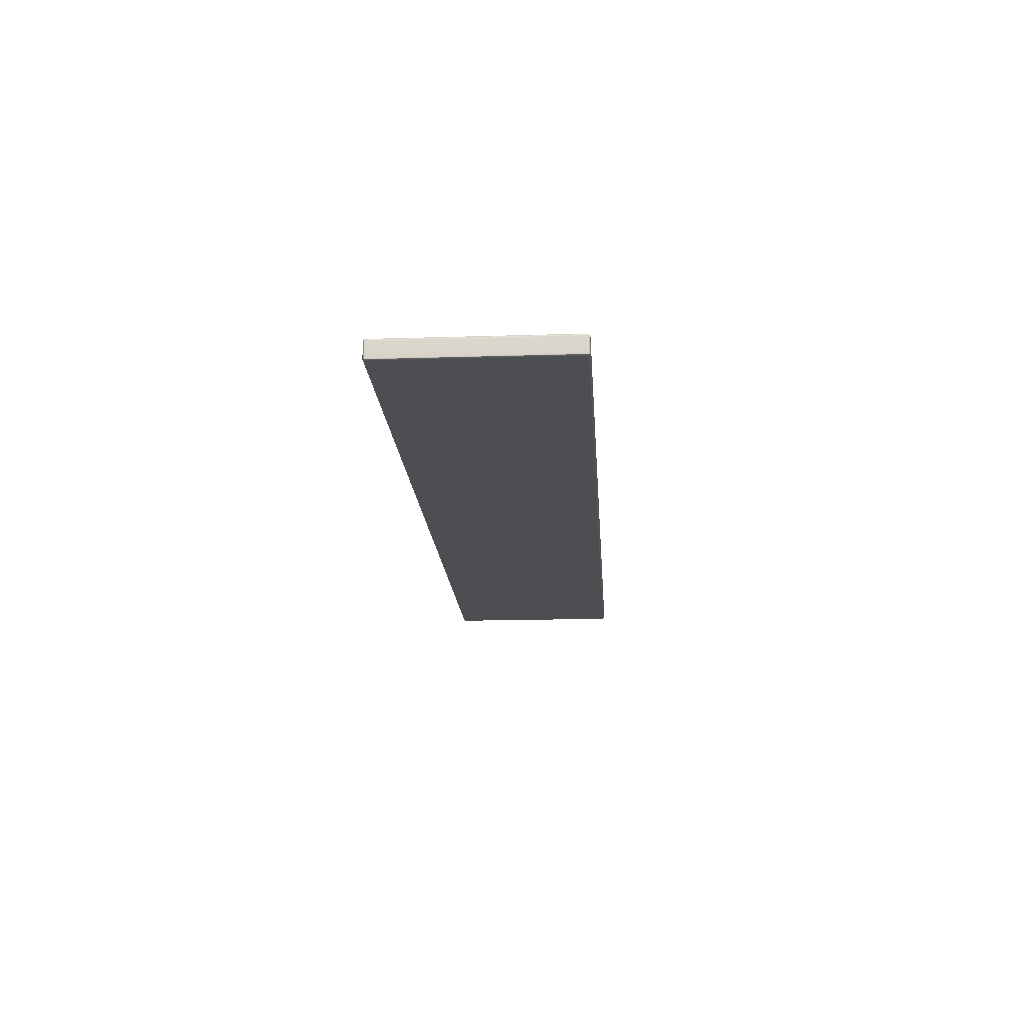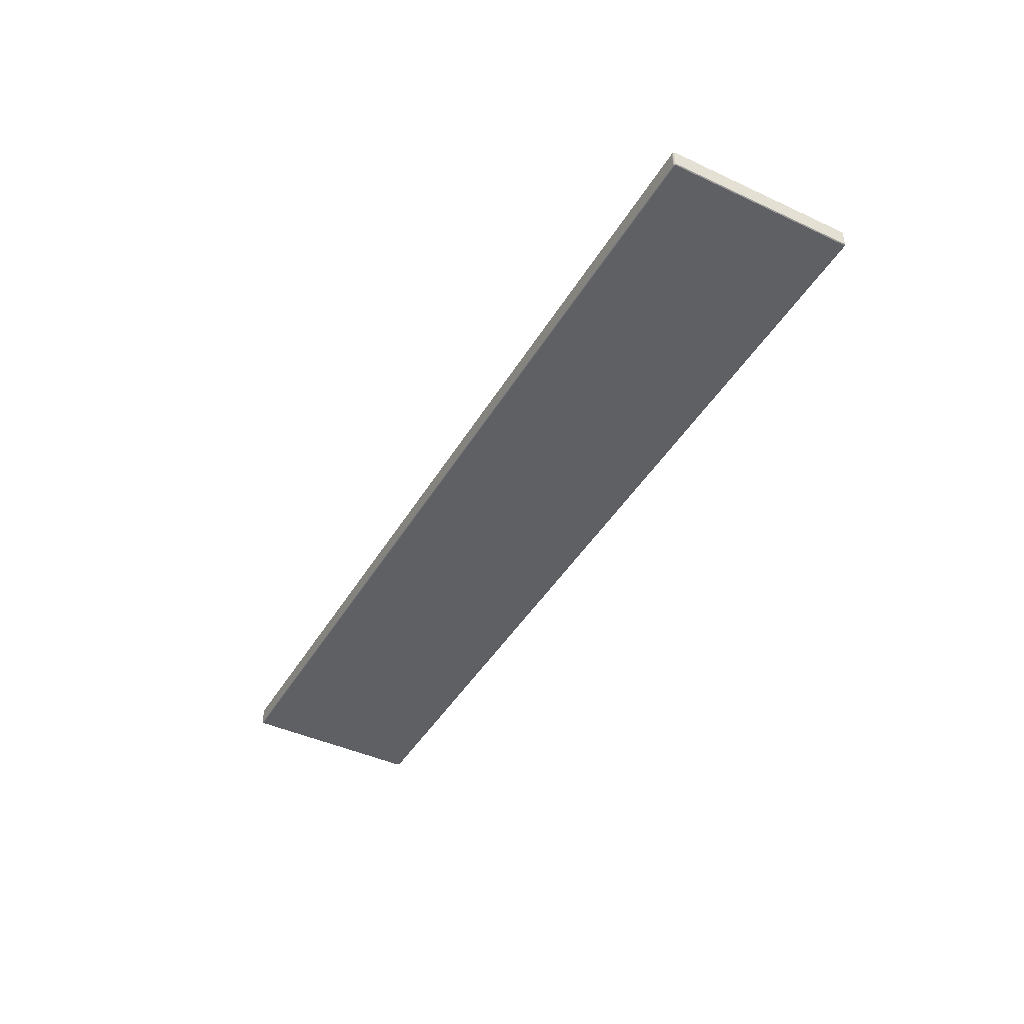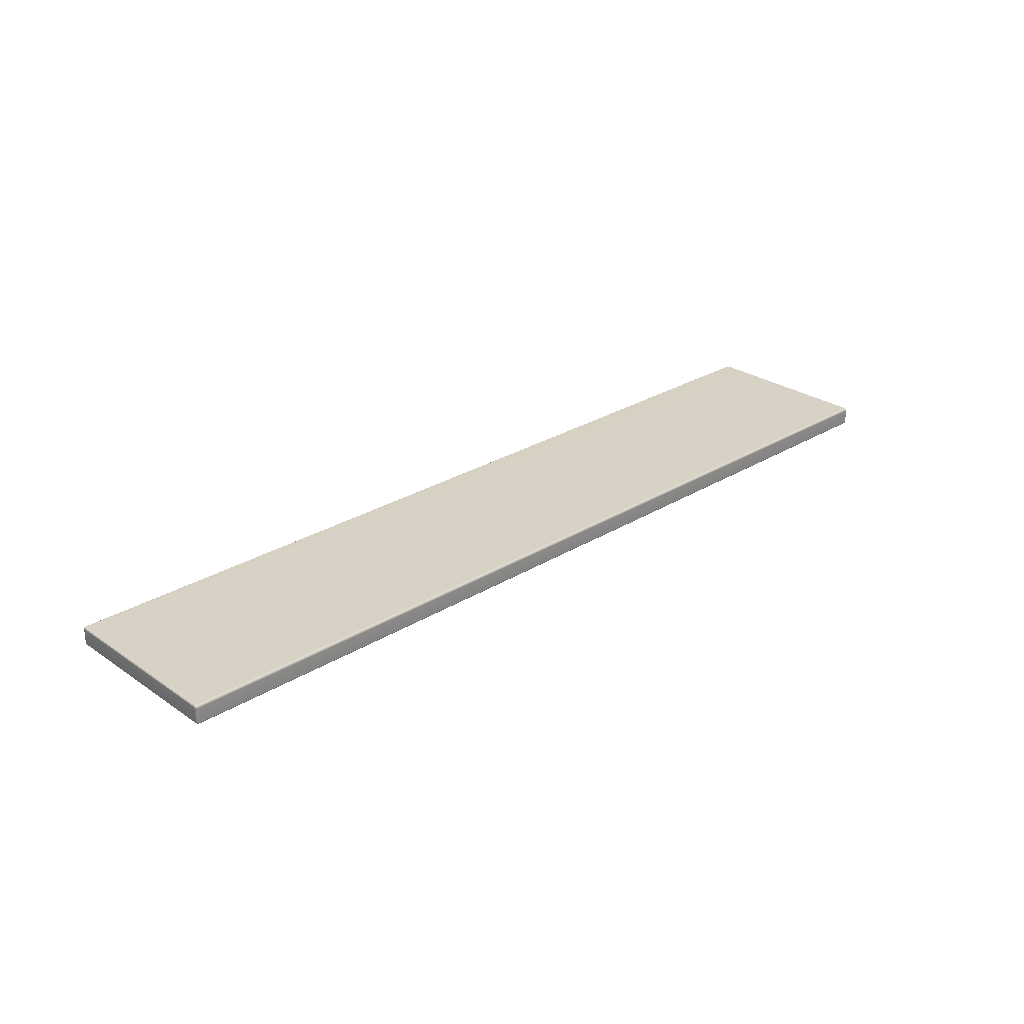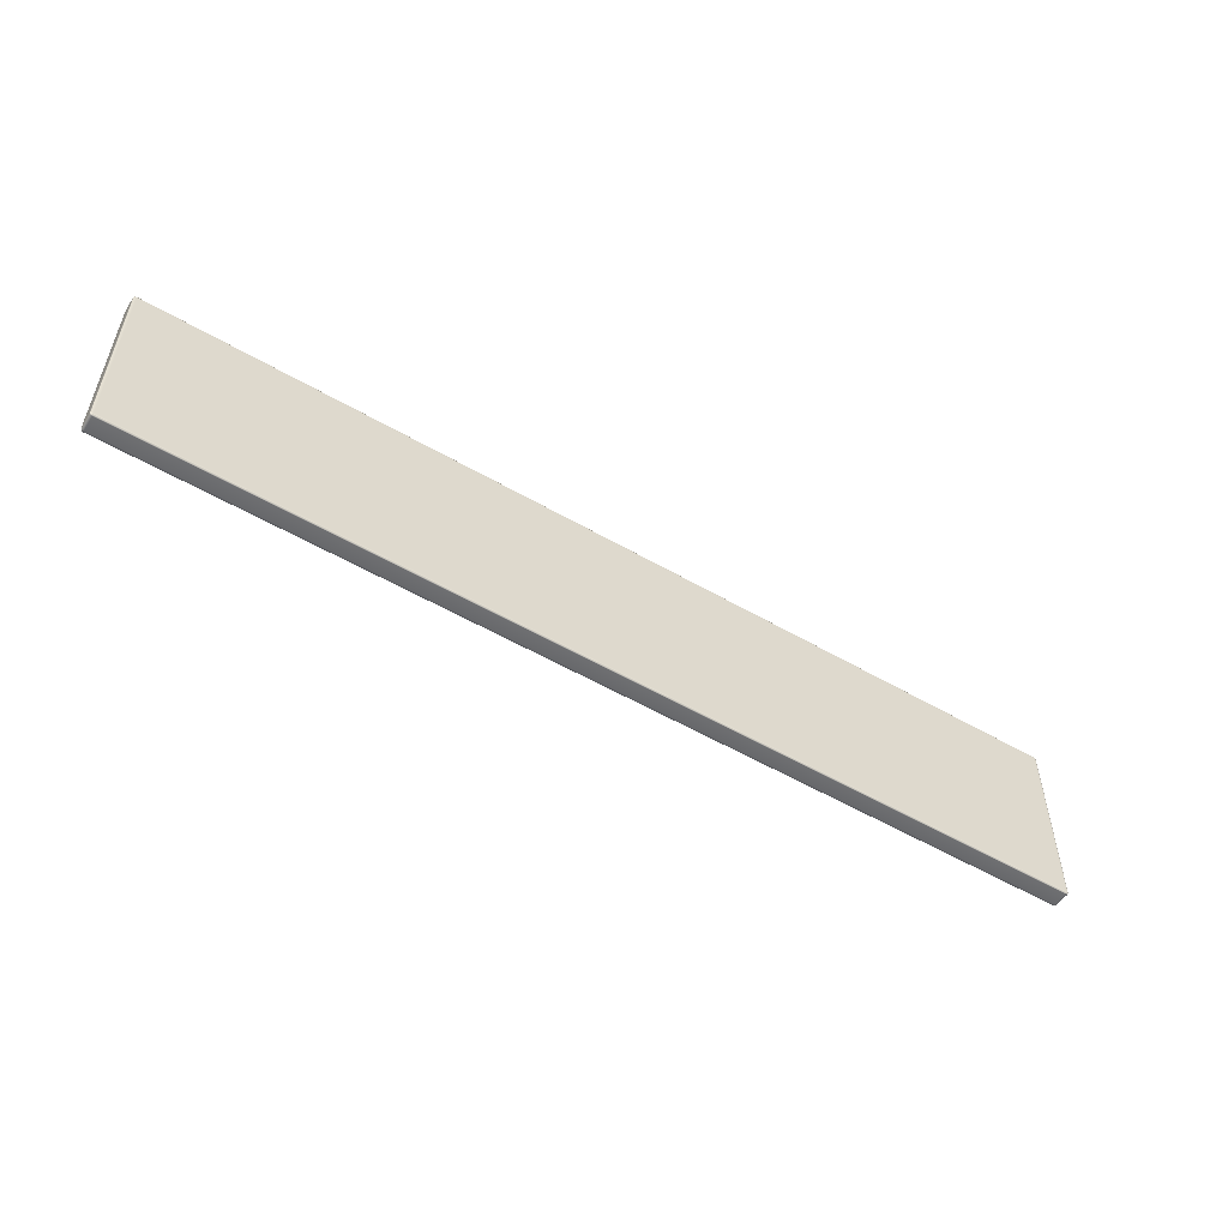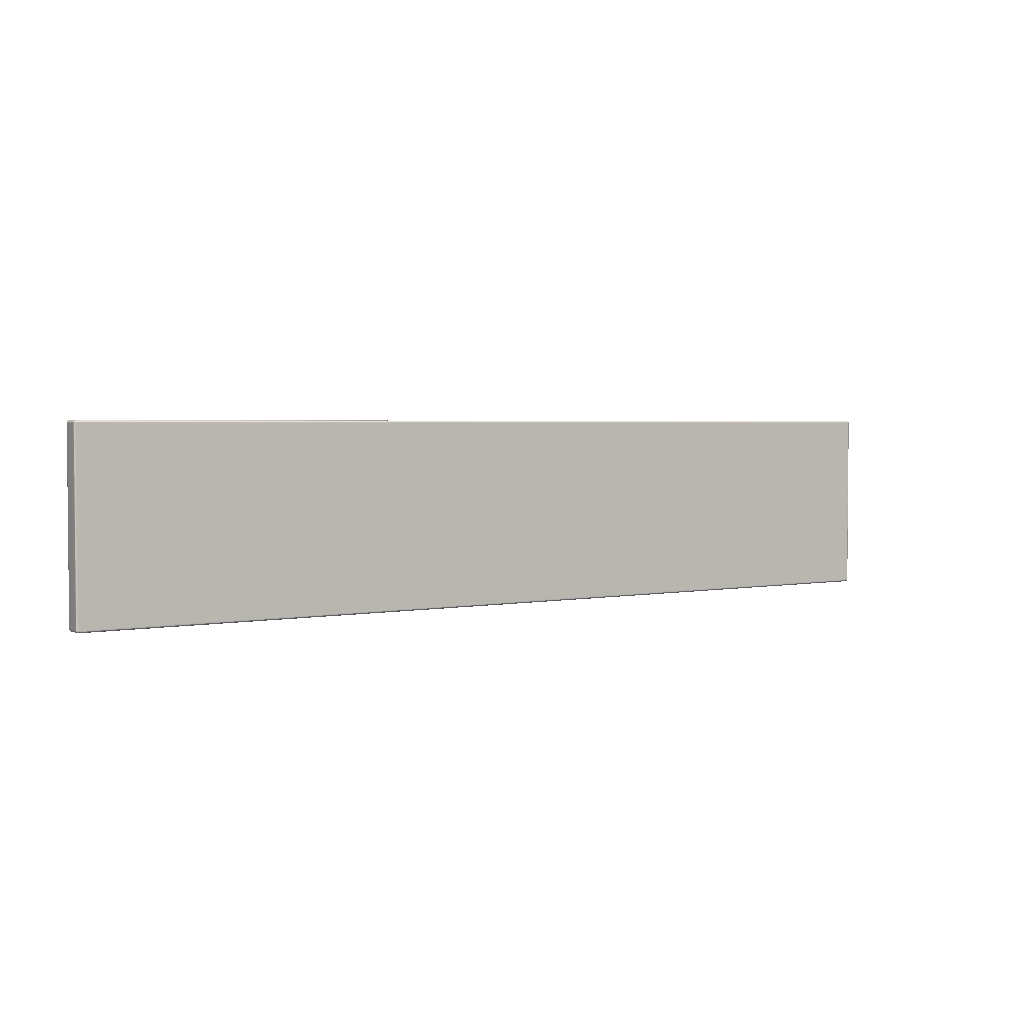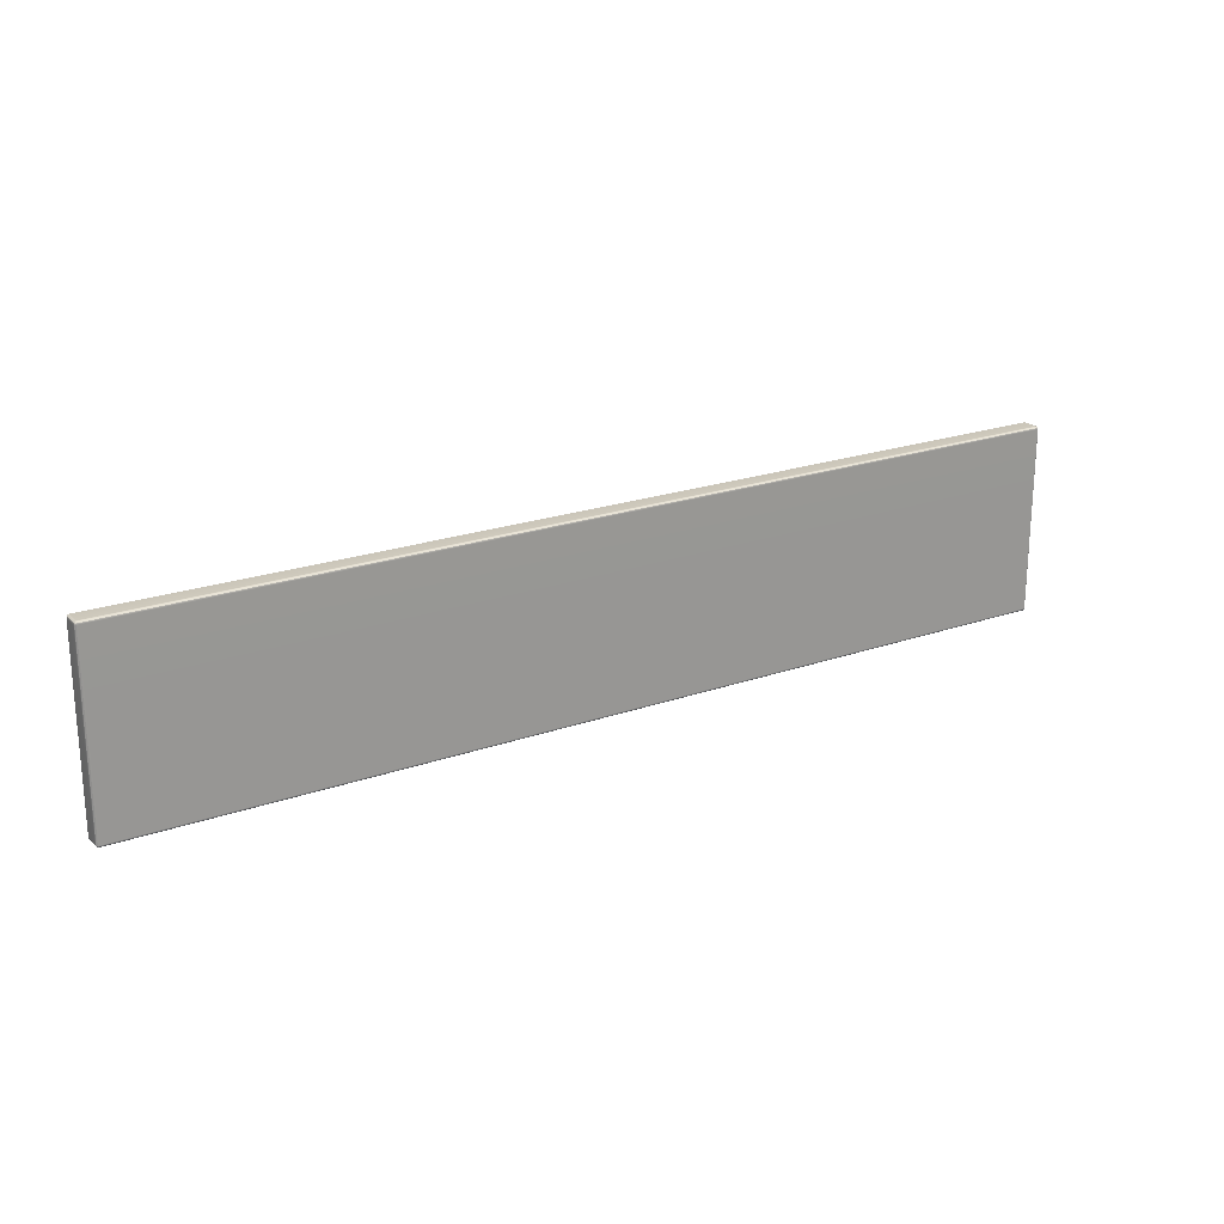
<metadata>
{"format":"obj","ext":"obj","renderer":"f3d","projection":"perspective","resolution":1024,"background":"white","views":[{"elev":-16.8,"azim":93.6,"up":"+Y"},{"elev":-43.5,"azim":61.3,"up":"+Y"},{"elev":27.2,"azim":-43.5,"up":"+Y"},{"elev":-53.6,"azim":-31.9,"up":"+Z"},{"elev":2.8,"azim":-34.3,"up":"+Z"},{"elev":21.7,"azim":148.2,"up":"+Z"}]}
</metadata>
<code>
g default
v -16.93 -217.5 690.4
v -16.87 -217.5 690.5
v -16.79 -217.5 690.5
v -16.79 -217.4 690.5
v -16.79 -217.3 690.4
v -16.79 -217.3 690.3
v -16.87 -217.3 690.3
v -16.93 -217.4 690.3
v -16.96 -217.5 690.3
v 41.28 -217.5 690.5
v 41.34 -217.5 690.4
v 41.36 -217.5 690.3
v 41.34 -217.4 690.3
v 41.28 -217.3 690.3
v 41.2 -217.3 690.3
v 41.2 -217.3 690.4
v 41.2 -217.4 690.5
v 41.2 -217.5 690.5
v 41.34 -217.5 679
v 41.28 -217.5 678.9
v 41.2 -217.5 678.9
v 41.2 -217.4 678.9
v 41.2 -217.3 679
v 41.2 -217.3 679
v 41.28 -217.3 679
v 41.34 -217.4 679
v 41.36 -217.5 679
v -16.87 -217.5 678.9
v -16.93 -217.5 679
v -16.96 -217.5 679
v -16.93 -217.4 679
v -16.87 -217.3 679
v -16.79 -217.3 679
v -16.79 -217.3 679
v -16.79 -217.4 678.9
v -16.79 -217.5 678.9
v 41.28 -218.5 690.3
v 41.34 -218.5 690.3
v 41.36 -218.4 690.3
v 41.34 -218.4 690.4
v 41.28 -218.4 690.5
v 41.2 -218.4 690.5
v 41.2 -218.5 690.5
v 41.2 -218.5 690.4
v 41.2 -218.5 690.3
v -16.93 -218.5 690.3
v -16.87 -218.5 690.3
v -16.79 -218.5 690.3
v -16.79 -218.5 690.4
v -16.79 -218.5 690.5
v -16.79 -218.4 690.5
v -16.87 -218.4 690.5
v -16.93 -218.4 690.4
v -16.96 -218.4 690.3
v 41.2 -218.5 679
v 41.2 -218.5 678.9
v 41.2 -218.4 678.9
v 41.28 -218.4 678.9
v 41.34 -218.4 679
v 41.36 -218.4 679
v 41.34 -218.5 679
v 41.28 -218.5 679
v 41.2 -218.5 679
v -16.87 -218.5 679
v -16.93 -218.5 679
v -16.96 -218.4 679
v -16.93 -218.4 679
v -16.87 -218.4 678.9
v -16.79 -218.4 678.9
v -16.79 -218.5 678.9
v -16.79 -218.5 679
v -16.79 -218.5 679
v -16.92 -217.4 690.4
v -16.86 -217.4 690.5
v -16.86 -217.4 690.4
v 41.27 -217.4 690.5
v 41.33 -217.4 690.4
v 41.27 -217.4 690.4
v 41.33 -217.4 679
v 41.27 -217.4 678.9
v 41.27 -217.4 679
v -16.86 -217.4 678.9
v -16.92 -217.4 679
v -16.86 -217.4 679
v 41.27 -218.5 690.4
v 41.33 -218.5 690.4
v 41.27 -218.5 690.5
v -16.92 -218.5 690.4
v -16.86 -218.5 690.4
v -16.86 -218.5 690.5
v 41.27 -218.5 679
v 41.27 -218.5 678.9
v 41.33 -218.5 679
v -16.86 -218.5 679
v -16.92 -218.5 679
v -16.86 -218.5 678.9
g polySurface84 ASHTRAY_MOD
f 3 2 52 51
f 2 1 53 52
f 1 9 54 53
f 6 5 16 15
f 5 4 17 16
f 4 3 18 17
f 9 8 31 30
f 8 7 32 31
f 7 6 33 32
f 12 11 40 39
f 11 10 41 40
f 10 18 42 41
f 15 14 25 24
f 14 13 26 25
f 13 12 27 26
f 21 20 58 57
f 20 19 59 58
f 19 27 60 59
f 24 23 34 33
f 23 22 35 34
f 22 21 36 35
f 30 29 67 66
f 29 28 68 67
f 28 36 69 68
f 39 38 61 60
f 38 37 62 61
f 37 45 63 62
f 45 44 49 48
f 44 43 50 49
f 43 42 51 50
f 48 47 64 72
f 47 46 65 64
f 46 54 66 65
f 57 56 70 69
f 56 55 71 70
f 55 63 72 71
f 48 72 63 45
f 6 15 24 33
f 3 51 42 18
f 12 39 60 27
f 21 57 69 36
f 30 66 54 9
f 8 9 1 73
f 73 1 2 74
f 2 3 4 74
f 74 4 5 75
f 5 6 7 75
f 75 7 8 73
f 73 74 75
f 17 18 10 76
f 76 10 11 77
f 11 12 13 77
f 77 13 14 78
f 14 15 16 78
f 78 16 17 76
f 76 77 78
f 26 27 19 79
f 79 19 20 80
f 20 21 22 80
f 80 22 23 81
f 23 24 25 81
f 81 25 26 79
f 79 80 81
f 35 36 28 82
f 82 28 29 83
f 29 30 31 83
f 83 31 32 84
f 32 33 34 84
f 84 34 35 82
f 82 83 84
f 44 45 37 85
f 85 37 38 86
f 38 39 40 86
f 86 40 41 87
f 41 42 43 87
f 87 43 44 85
f 85 86 87
f 53 54 46 88
f 88 46 47 89
f 47 48 49 89
f 89 49 50 90
f 50 51 52 90
f 90 52 53 88
f 88 89 90
f 62 63 55 91
f 91 55 56 92
f 56 57 58 92
f 92 58 59 93
f 59 60 61 93
f 93 61 62 91
f 91 92 93
f 71 72 64 94
f 94 64 65 95
f 65 66 67 95
f 95 67 68 96
f 68 69 70 96
f 96 70 71 94
f 94 95 96

</code>
